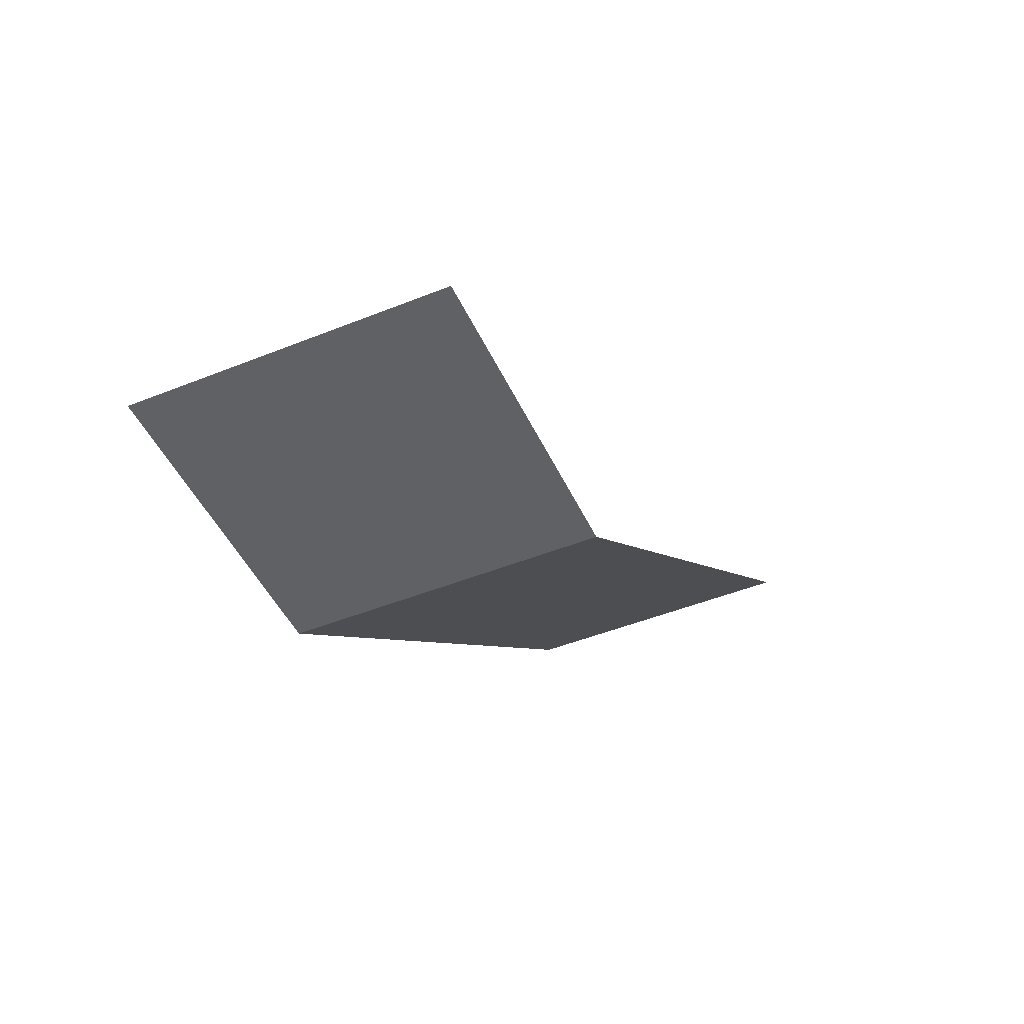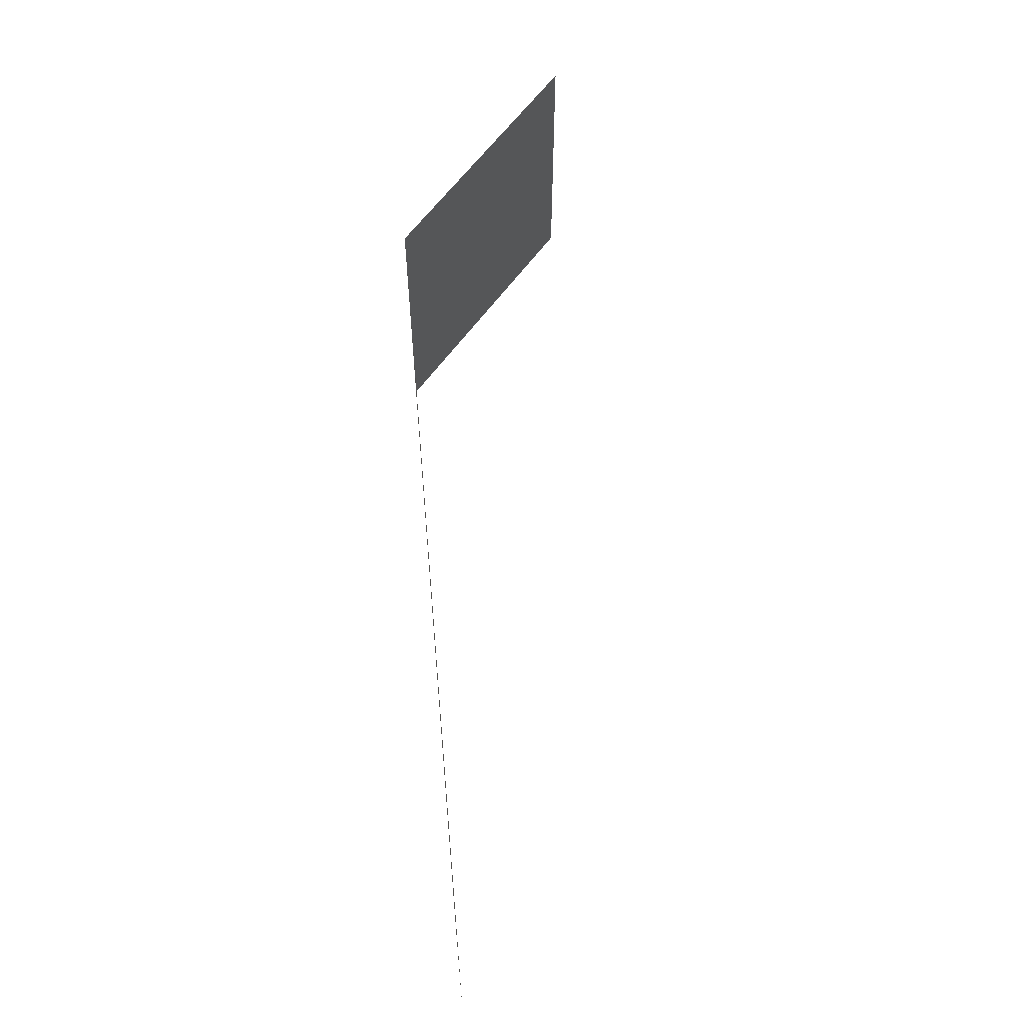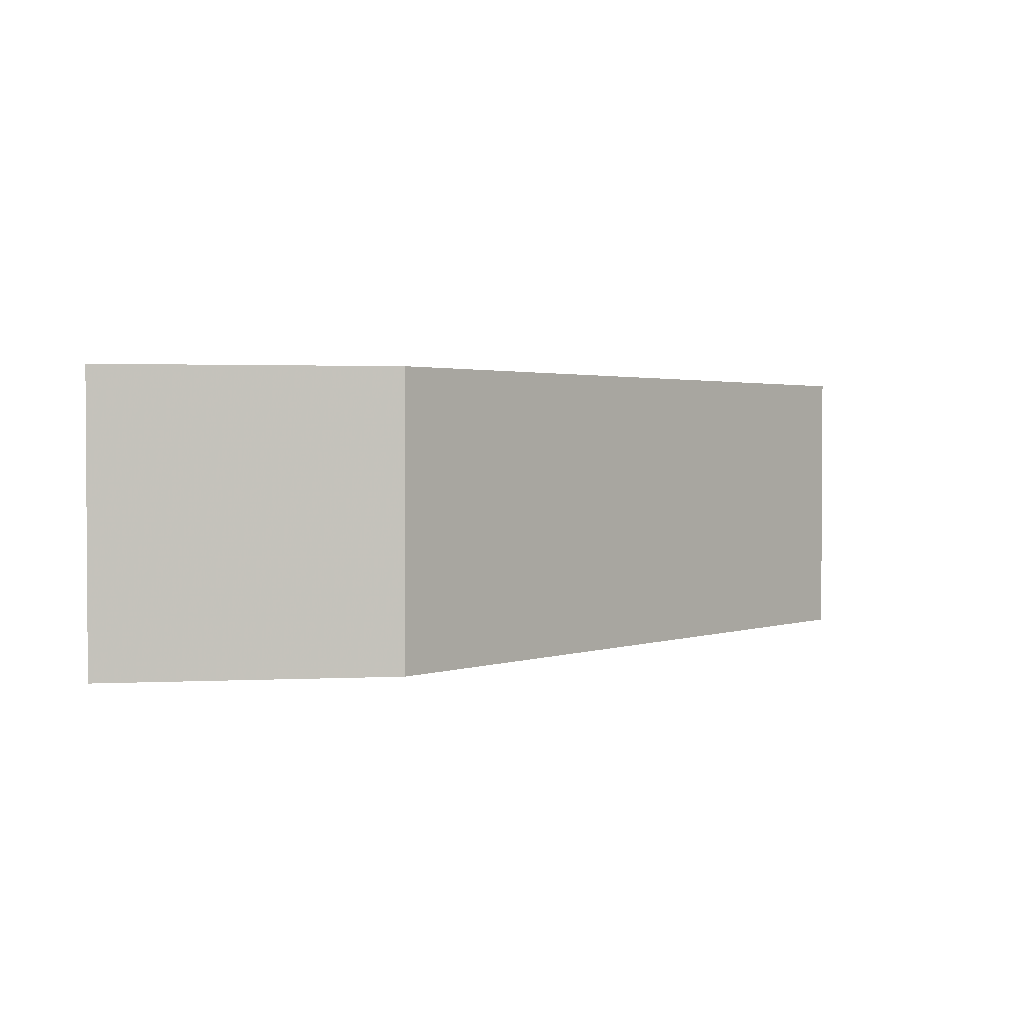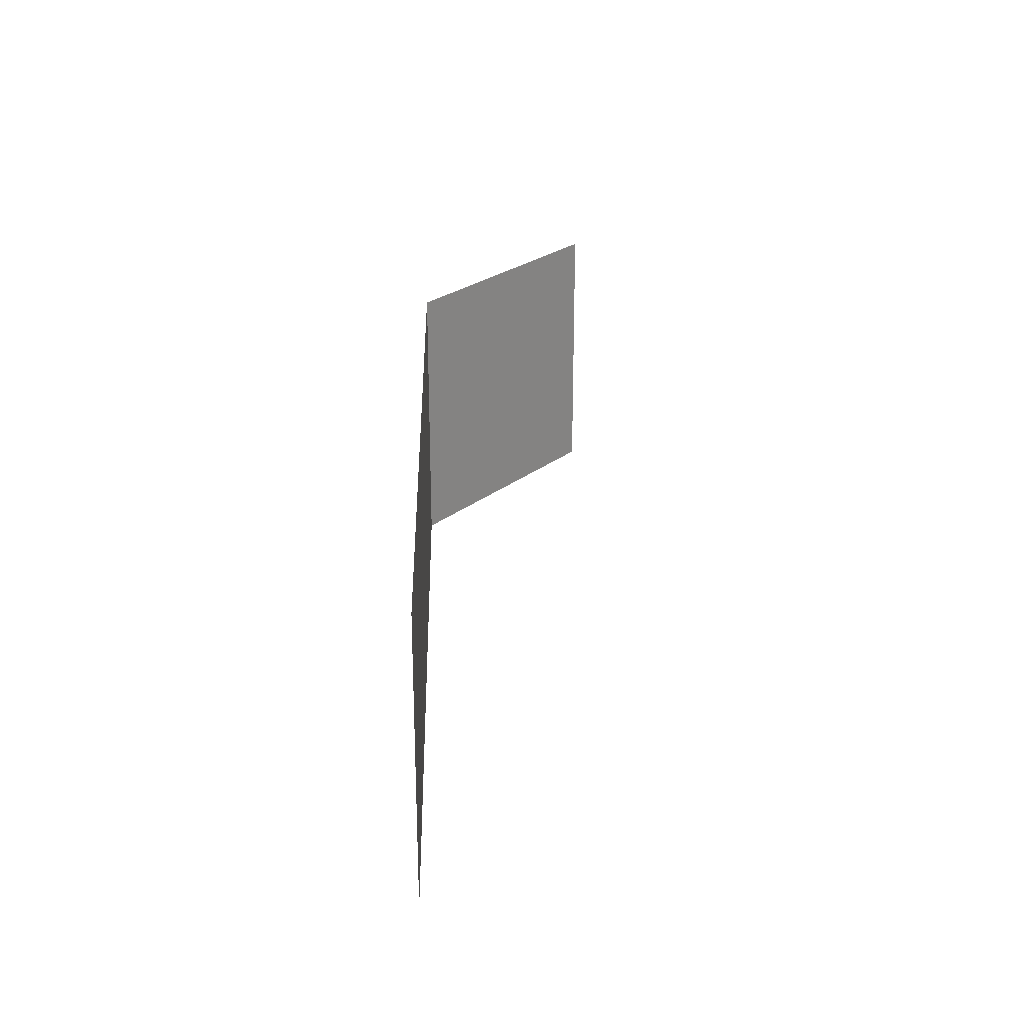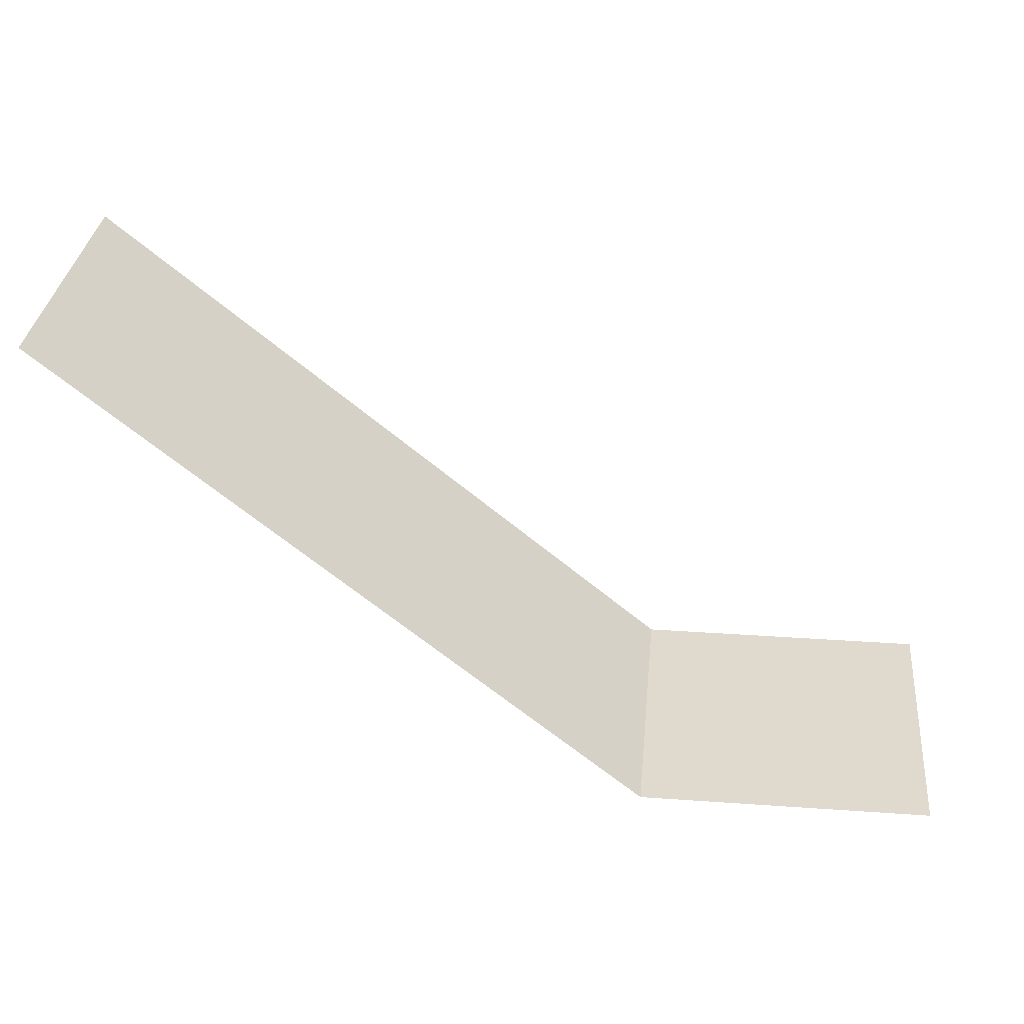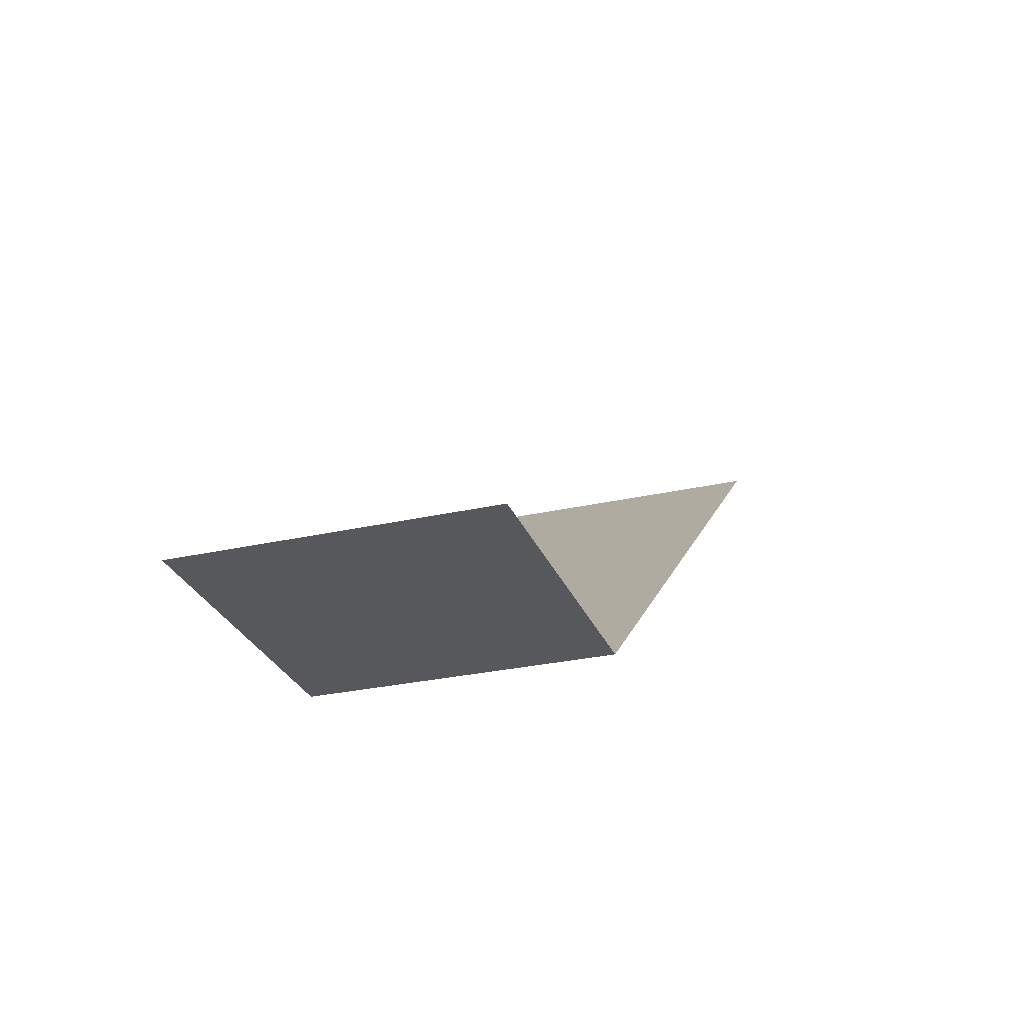
<metadata>
{"format":"obj","ext":"obj","renderer":"f3d","projection":"perspective","resolution":1024,"background":"white","views":[{"elev":-47.6,"azim":-65.7,"up":"+Y"},{"elev":59.1,"azim":124.8,"up":"+Z"},{"elev":2.0,"azim":-10.2,"up":"+Z"},{"elev":25.6,"azim":128.4,"up":"+Z"},{"elev":32.6,"azim":-174.4,"up":"+Y"},{"elev":-28.5,"azim":-71.1,"up":"+Y"}]}
</metadata>
<code>
o world_root
v -125 0 37.5
v -87.5 31.25 37.5
v -125 0 -37.5
v -87.5 31.25 -37.5
v -50 62.5 37.5
v -12.5 93.75 37.5
v -50 62.5 -37.5
v -12.5 93.75 -37.5
v 25 125 37.5
v 25 125 -37.5
v -200 0 37.5
v -200 0 -37.5
f 1/1 2/1 3/1
f 4/1 3/1 2/1
f 5/2 6/3 7/2
f 8/3 7/2 6/3
f 6/3 9/3 8/3
f 10/3 8/3 9/3
f 5/2 7/2 2/1
f 4/1 2/1 7/2
f 11/4 1/4 12/4
f 3/4 12/4 1/4

</code>
